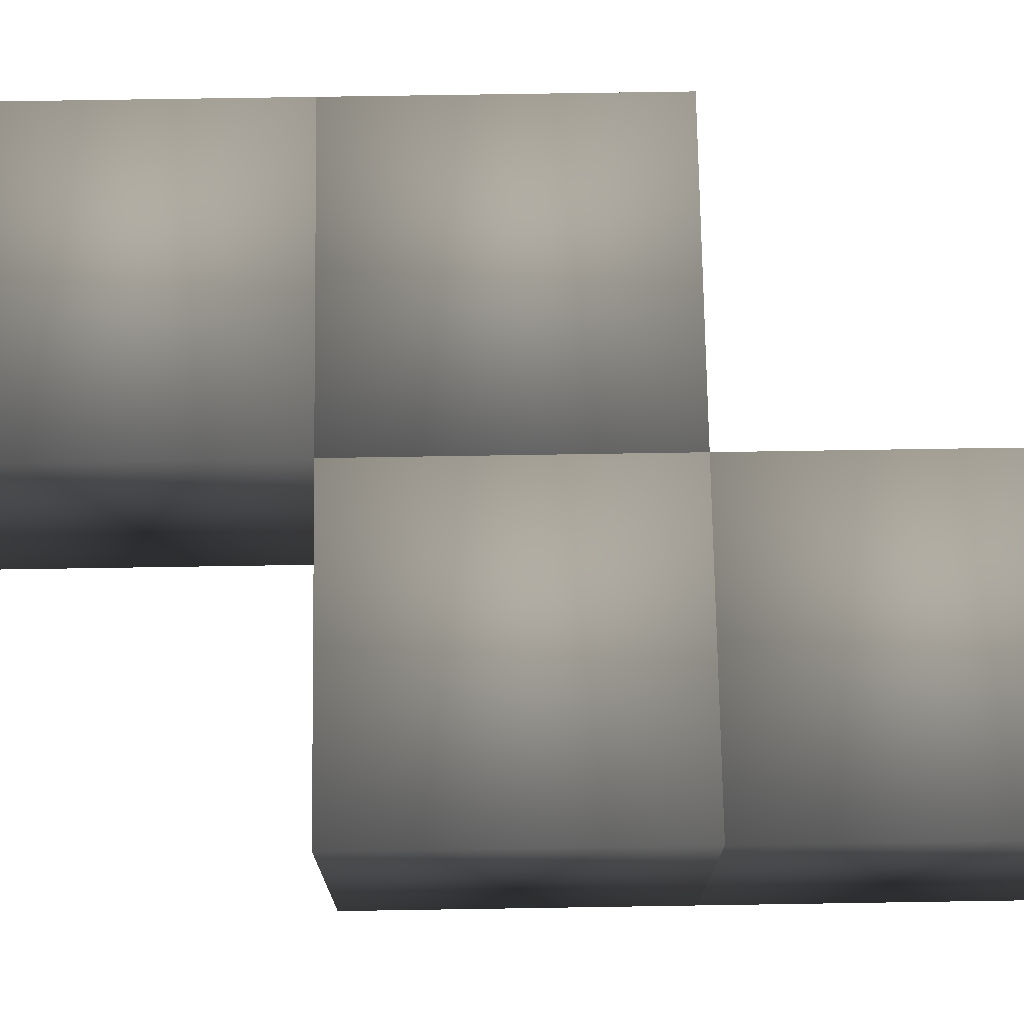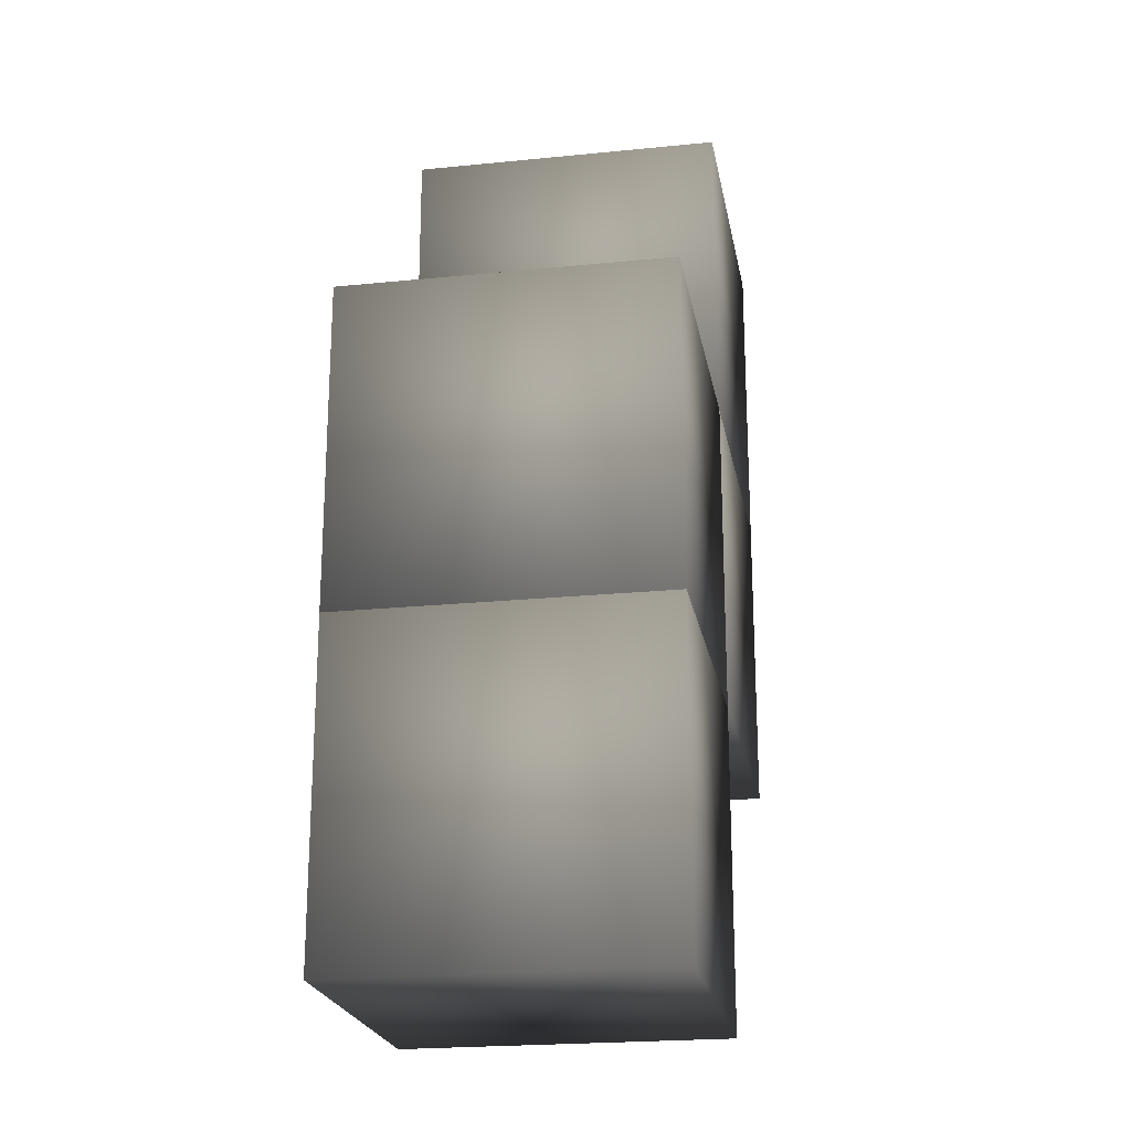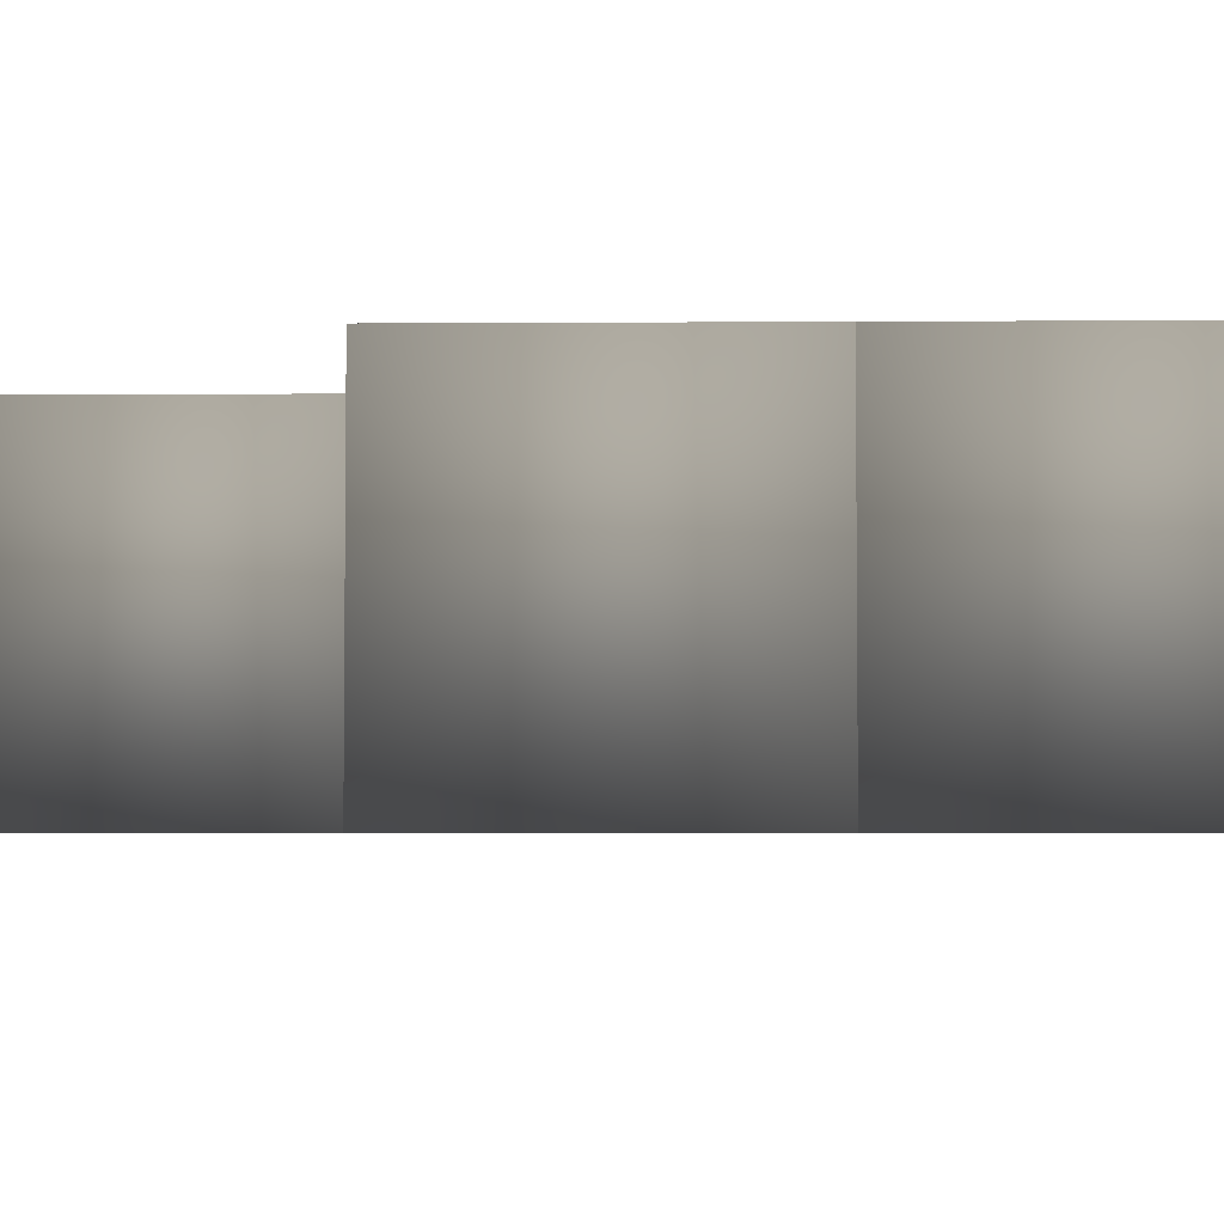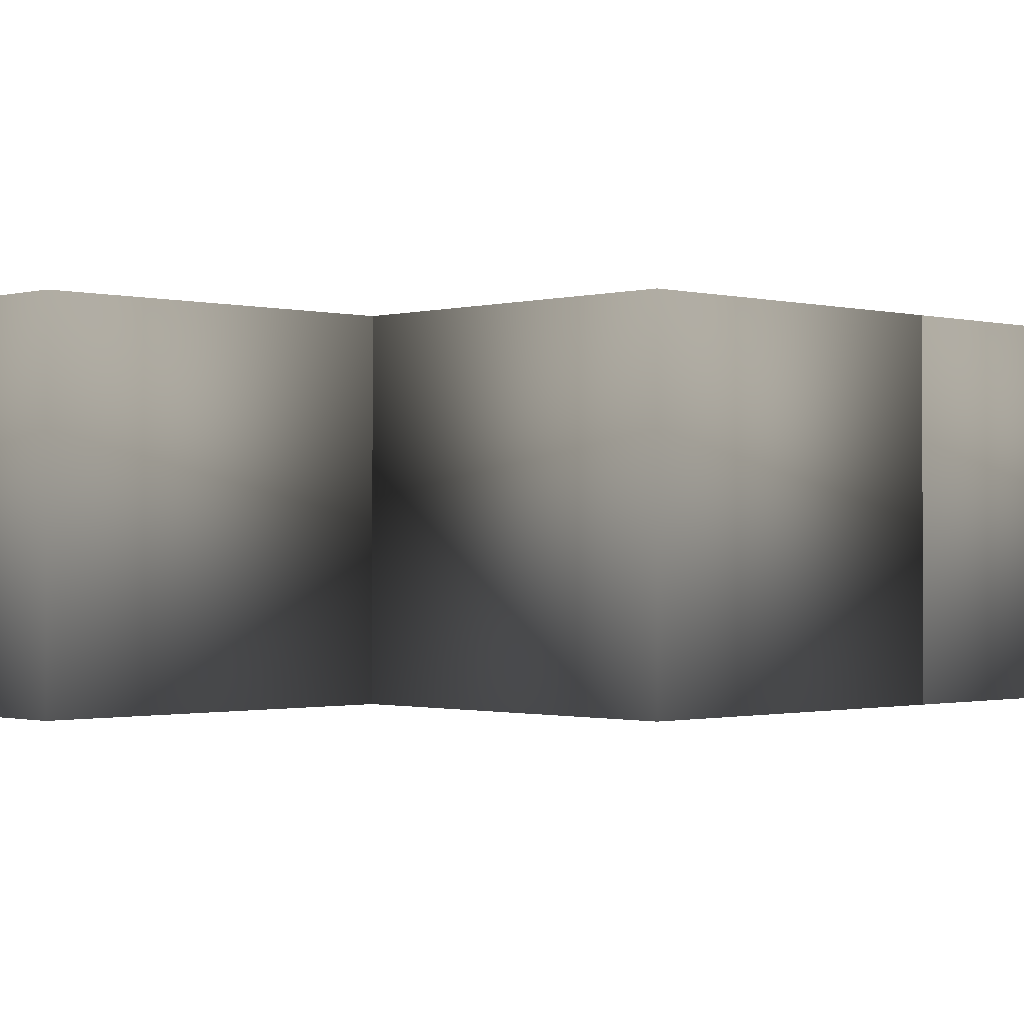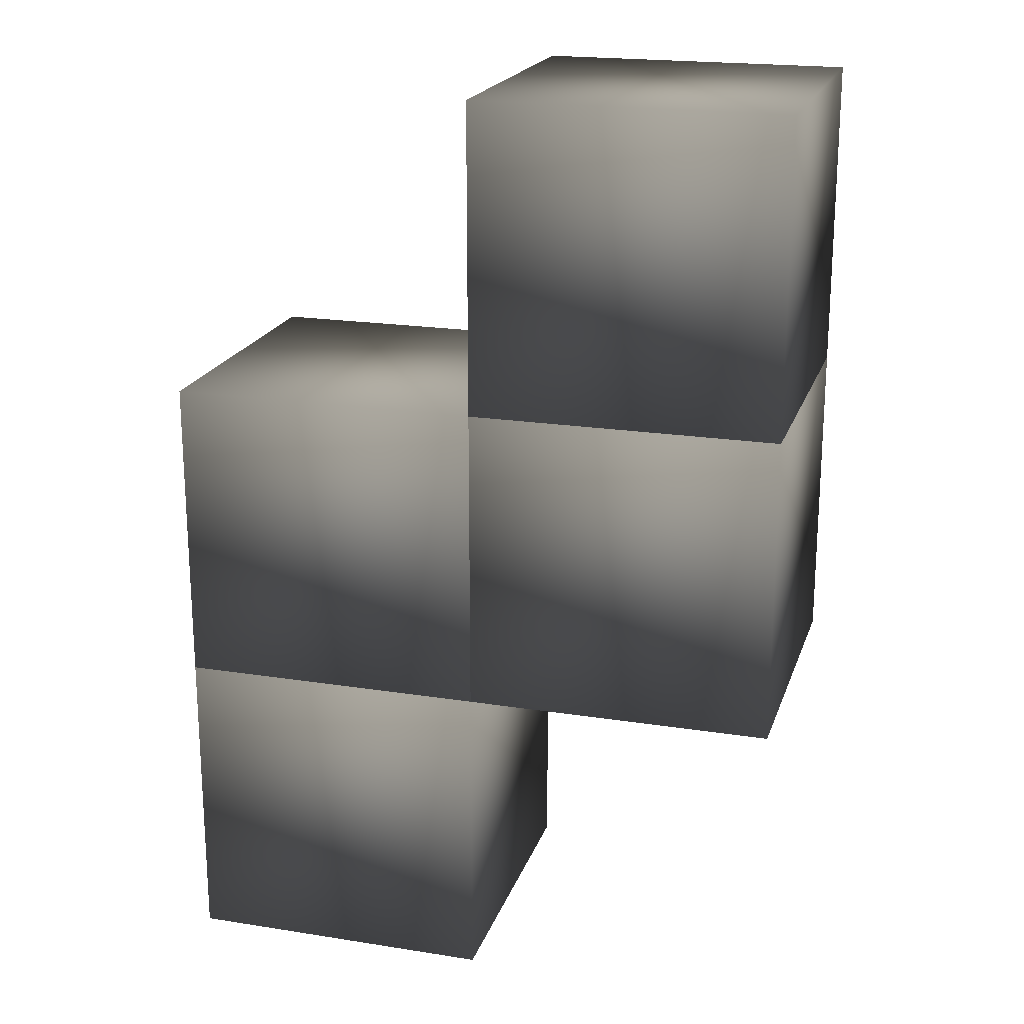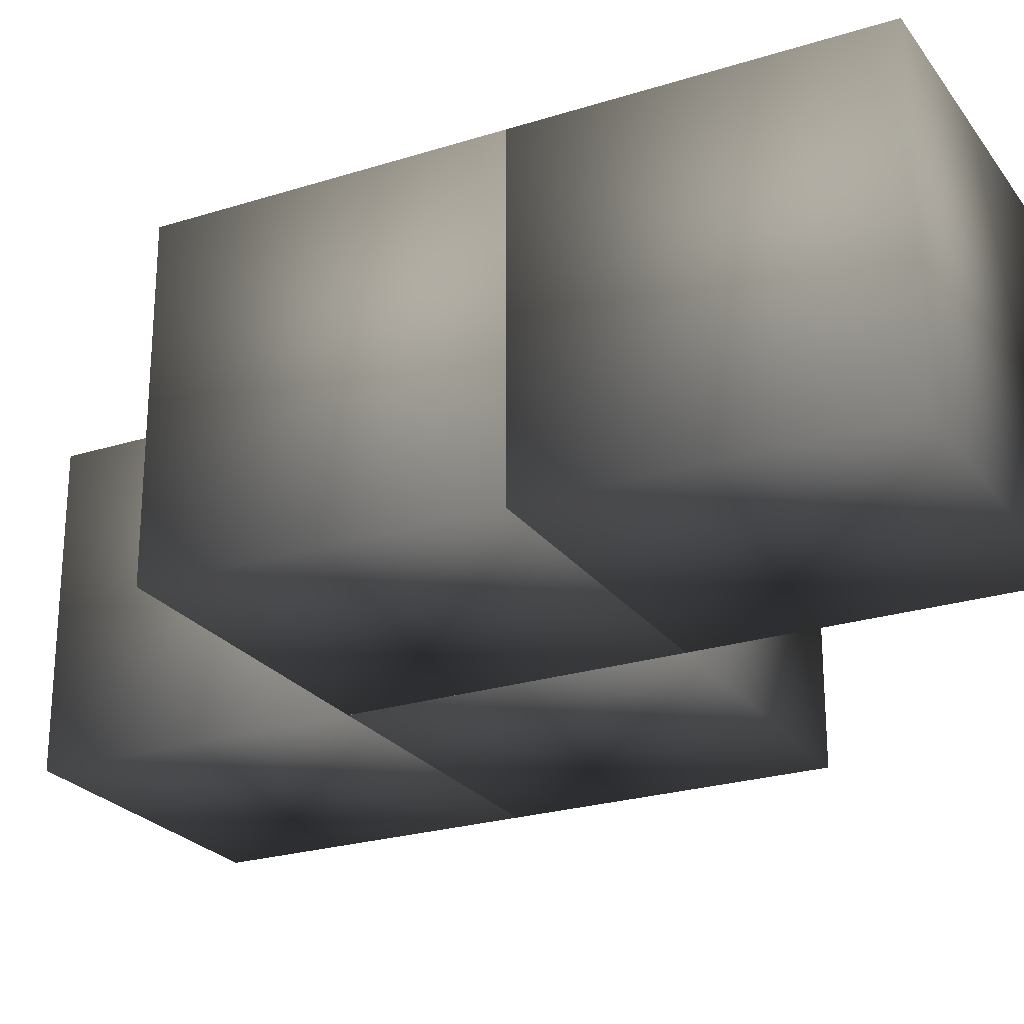
<metadata>
{"format":"obj","ext":"obj","renderer":"f3d","projection":"perspective","resolution":1024,"background":"white","views":[{"elev":73.3,"azim":-90.9,"up":"+Z"},{"elev":-22.0,"azim":-80.0,"up":"+Y"},{"elev":-4.0,"azim":91.3,"up":"+Z"},{"elev":-0.9,"azim":-134.0,"up":"+Z"},{"elev":20.2,"azim":16.1,"up":"+Y"},{"elev":-24.6,"azim":-62.7,"up":"+Z"}]}
</metadata>
<code>
v 0.4848 3.177 1.948 0.749 0.749 0.749
v 0.4848 5.177 1.948 0.749 0.749 0.749
v 0.4848 3.177 -0.0518 0.749 0.749 0.749
v 0.4848 5.177 -0.0518 0.749 0.749 0.749
v 2.485 3.177 1.948 0.749 0.749 0.749
v 2.485 5.177 1.948 0.749 0.749 0.749
v 2.485 3.177 -0.0518 0.749 0.749 0.749
v 2.485 5.177 -0.0518 0.749 0.749 0.749
v 0.4848 1.177 1.948 0.749 0.749 0.749
v 0.4848 3.177 1.948 0.749 0.749 0.749
v 0.4848 1.177 -0.0518 0.749 0.749 0.749
v 0.4848 3.177 -0.0518 0.749 0.749 0.749
v 2.485 1.177 1.948 0.749 0.749 0.749
v 2.485 3.177 1.948 0.749 0.749 0.749
v 2.485 1.177 -0.0518 0.749 0.749 0.749
v 2.485 3.177 -0.0518 0.749 0.749 0.749
v -1.515 1.177 1.948 0.749 0.749 0.749
v -1.515 3.177 1.948 0.749 0.749 0.749
v -1.515 1.177 -0.0518 0.749 0.749 0.749
v -1.515 3.177 -0.0518 0.749 0.749 0.749
v 0.4848 1.177 1.948 0.749 0.749 0.749
v 0.4848 3.177 1.948 0.749 0.749 0.749
v 0.4848 1.177 -0.0518 0.749 0.749 0.749
v 0.4848 3.177 -0.0518 0.749 0.749 0.749
v 0.4848 -0.8229 -0.0518 0.749 0.749 0.749
v 0.4848 -0.8229 1.948 0.749 0.749 0.749
v -1.515 -0.8229 1.948 0.749 0.749 0.749
v -1.515 -0.8229 -0.0518 0.749 0.749 0.749
v 0.4848 1.177 -0.0518 0.749 0.749 0.749
v 0.4848 1.177 1.948 0.749 0.749 0.749
v -1.515 1.177 1.948 0.749 0.749 0.749
v -1.515 1.177 -0.0518 0.749 0.749 0.749
f 2 4 3
f 2 3 1
f 4 8 7
f 4 7 3
f 8 6 5
f 8 5 7
f 6 2 1
f 6 1 5
f 1 3 7
f 1 7 5
f 6 8 4
f 6 4 2
f 10 12 11
f 10 11 9
f 12 16 15
f 12 15 11
f 16 14 13
f 16 13 15
f 14 10 9
f 14 9 13
f 9 11 15
f 9 15 13
f 14 16 12
f 14 12 10
f 18 20 19
f 18 19 17
f 20 24 23
f 20 23 19
f 24 22 21
f 24 21 23
f 22 18 17
f 22 17 21
f 17 19 23
f 17 23 21
f 22 24 20
f 22 20 18
f 25 26 27
f 25 27 28
f 29 32 31
f 29 31 30
f 25 29 30
f 25 30 26
f 26 30 31
f 26 31 27
f 27 31 32
f 27 32 28
f 29 25 28
f 29 28 32

</code>
